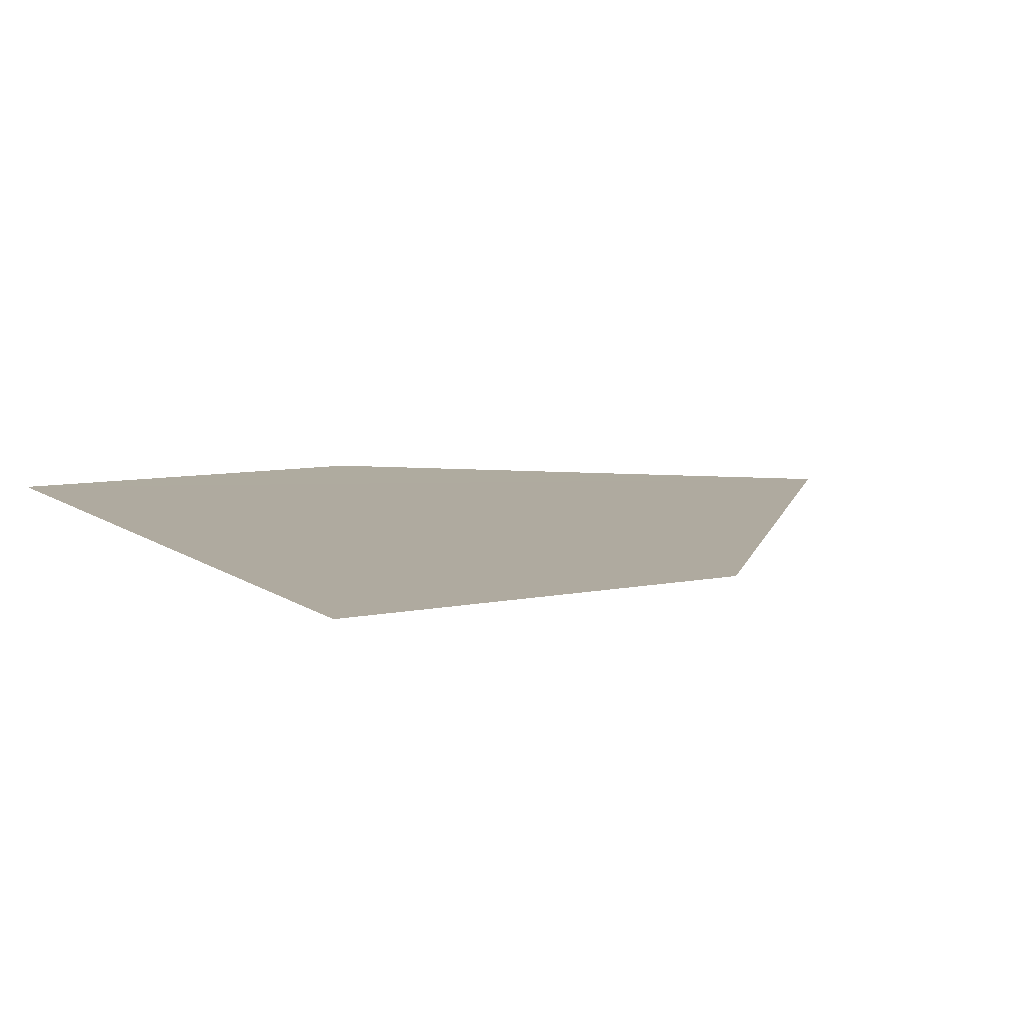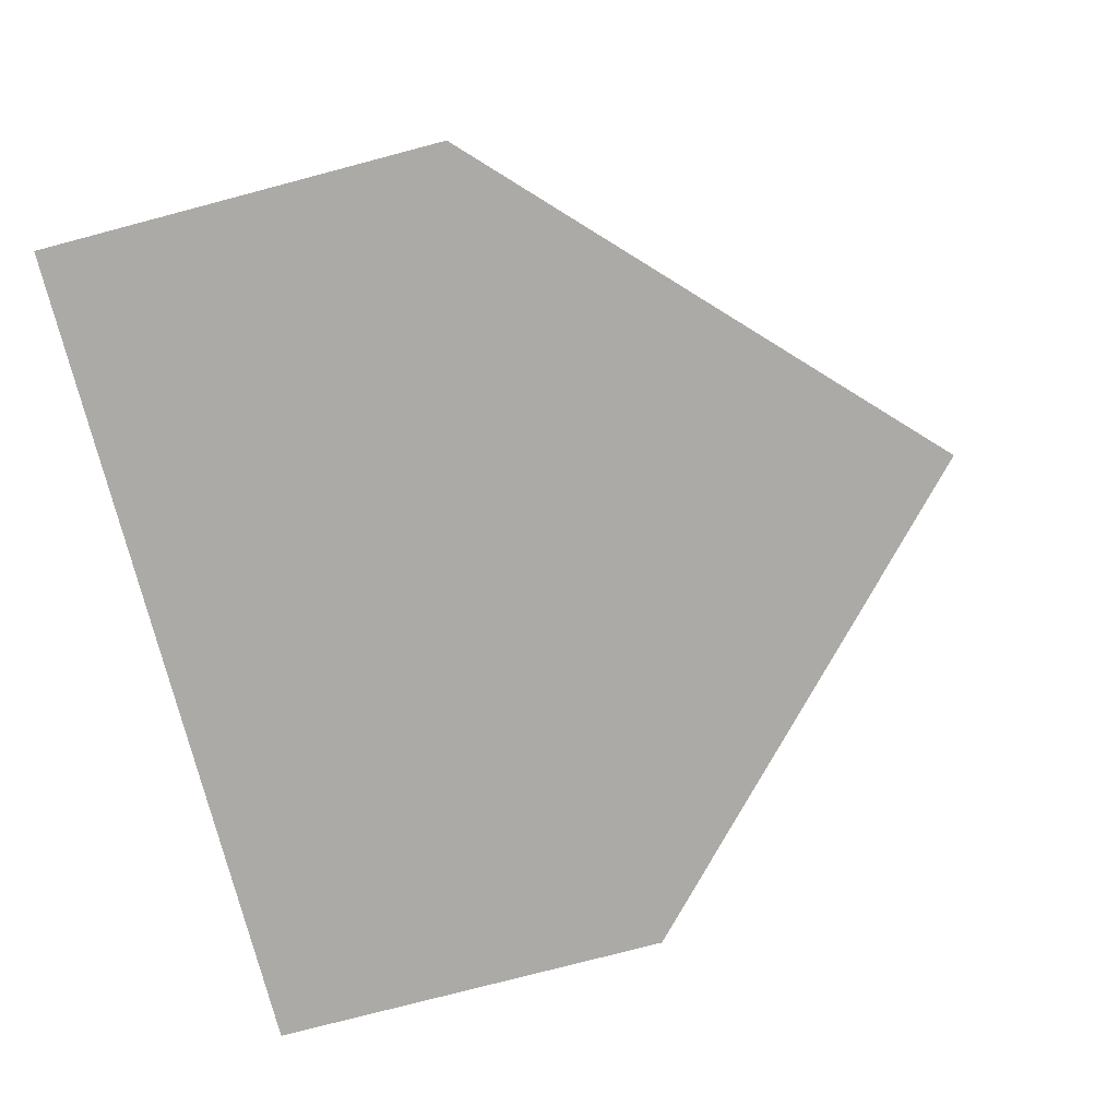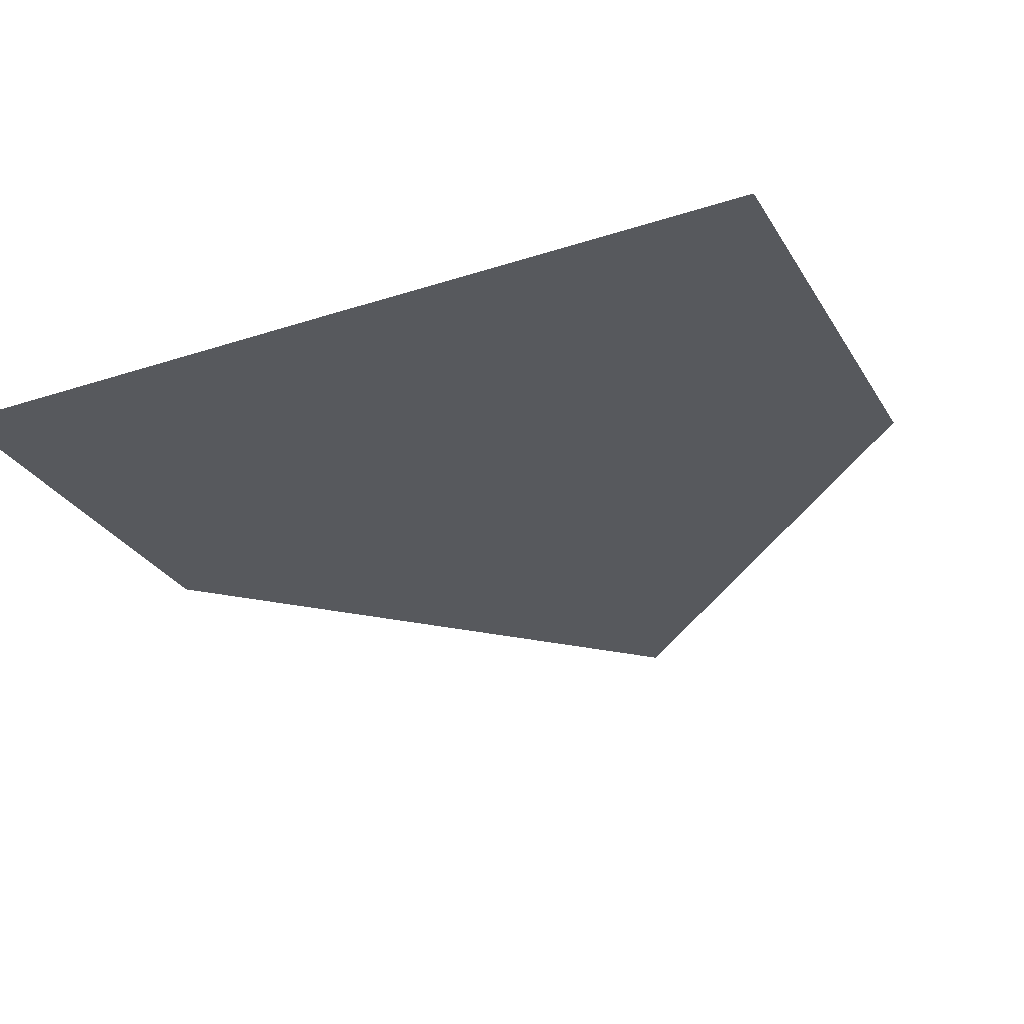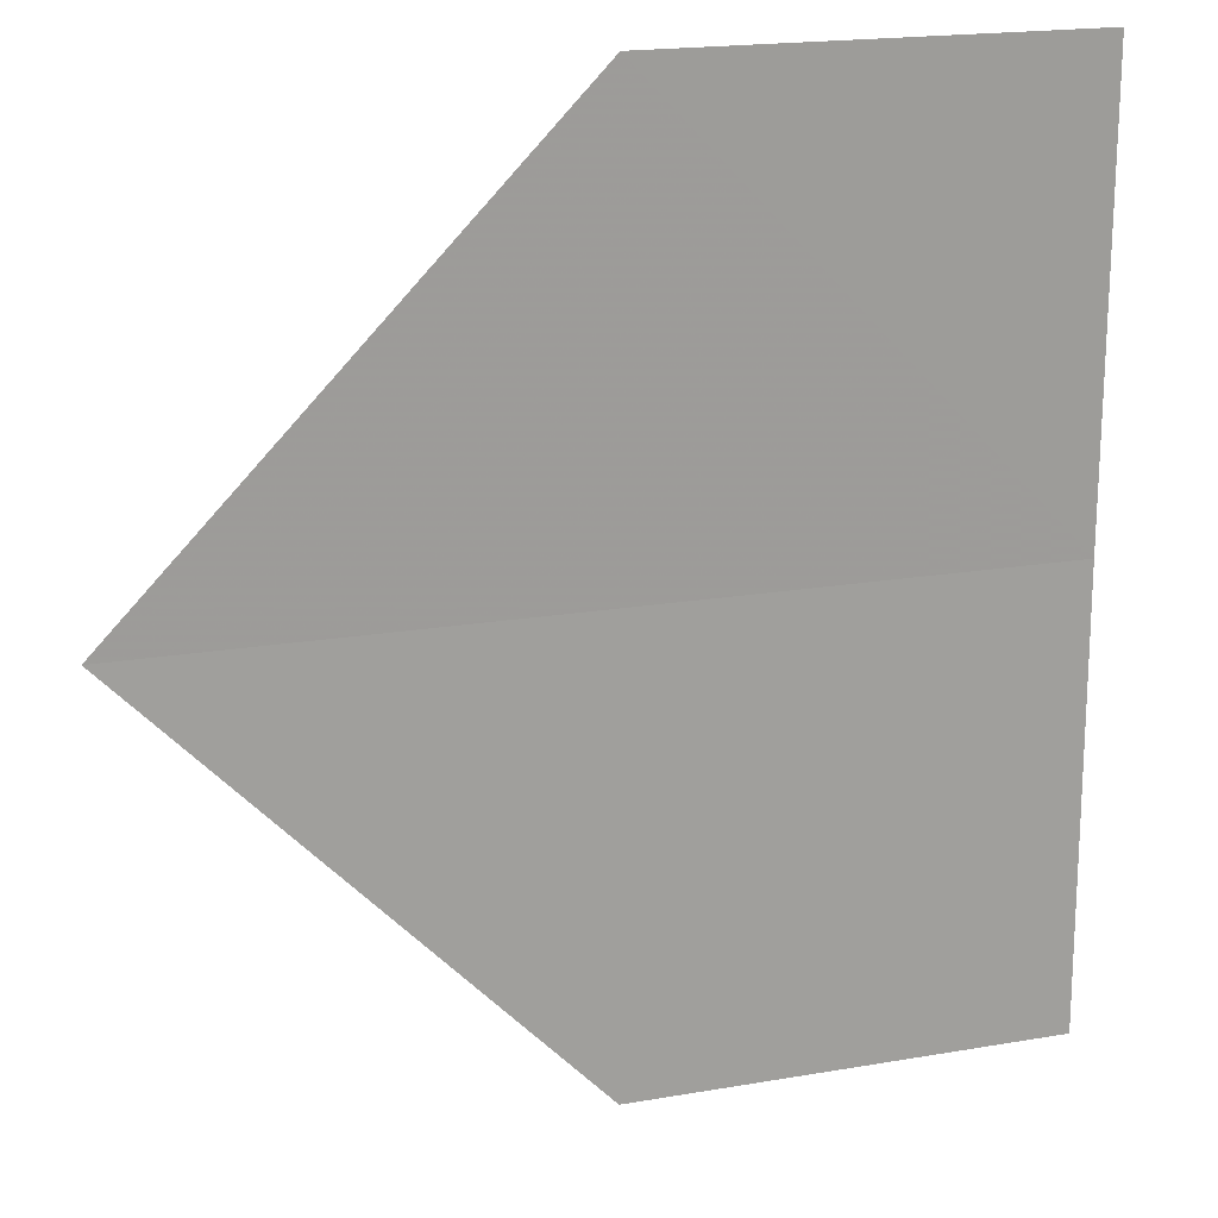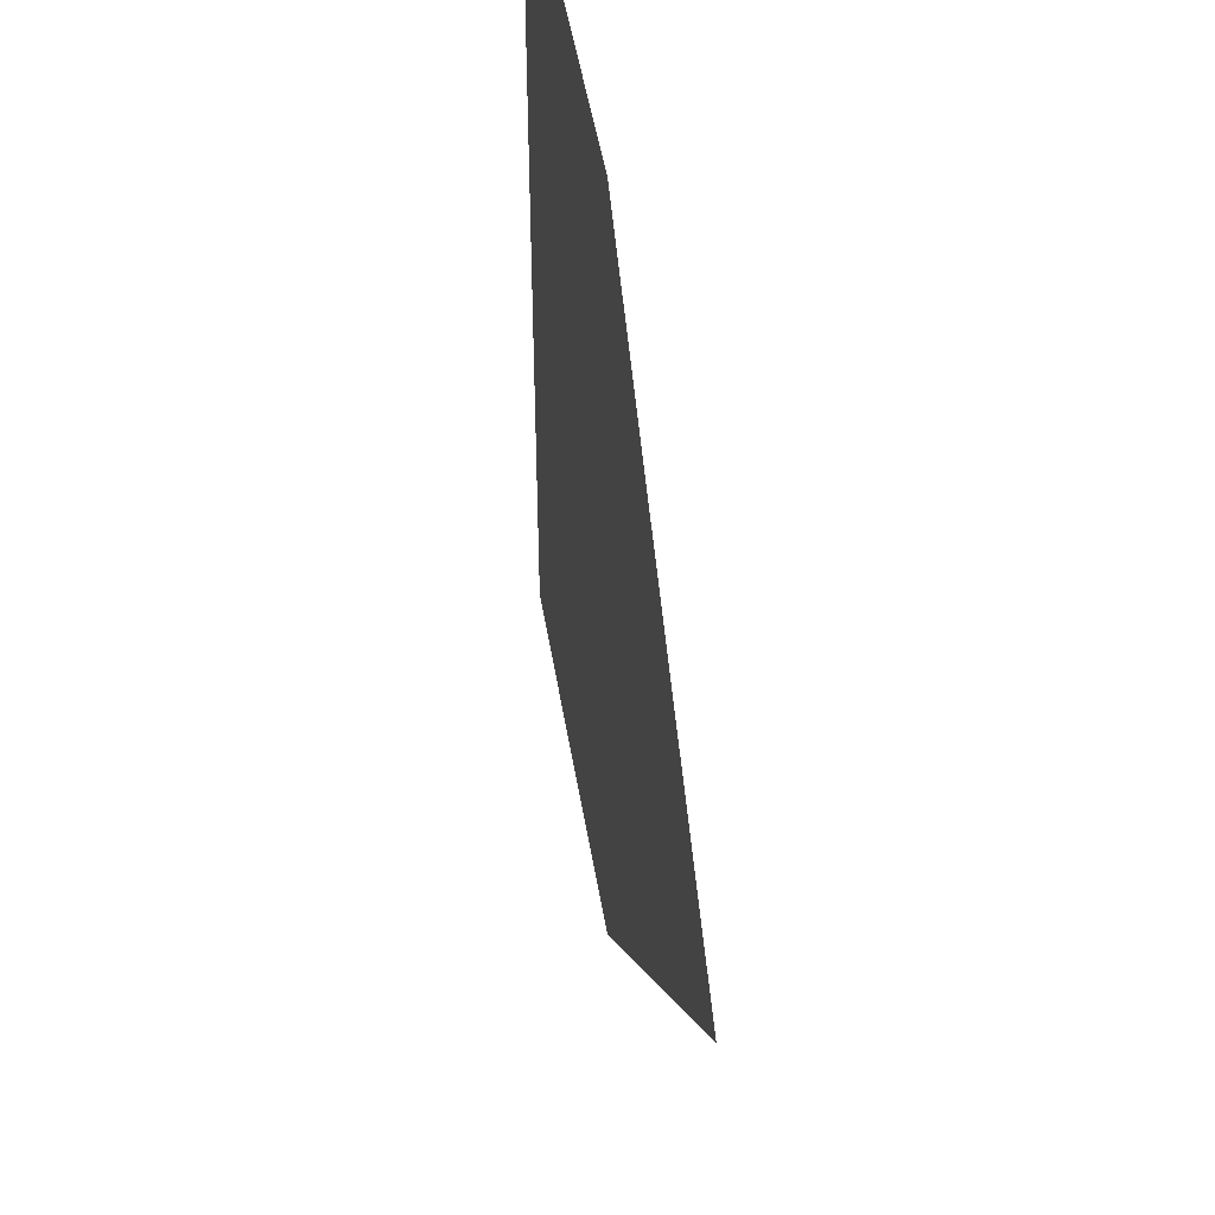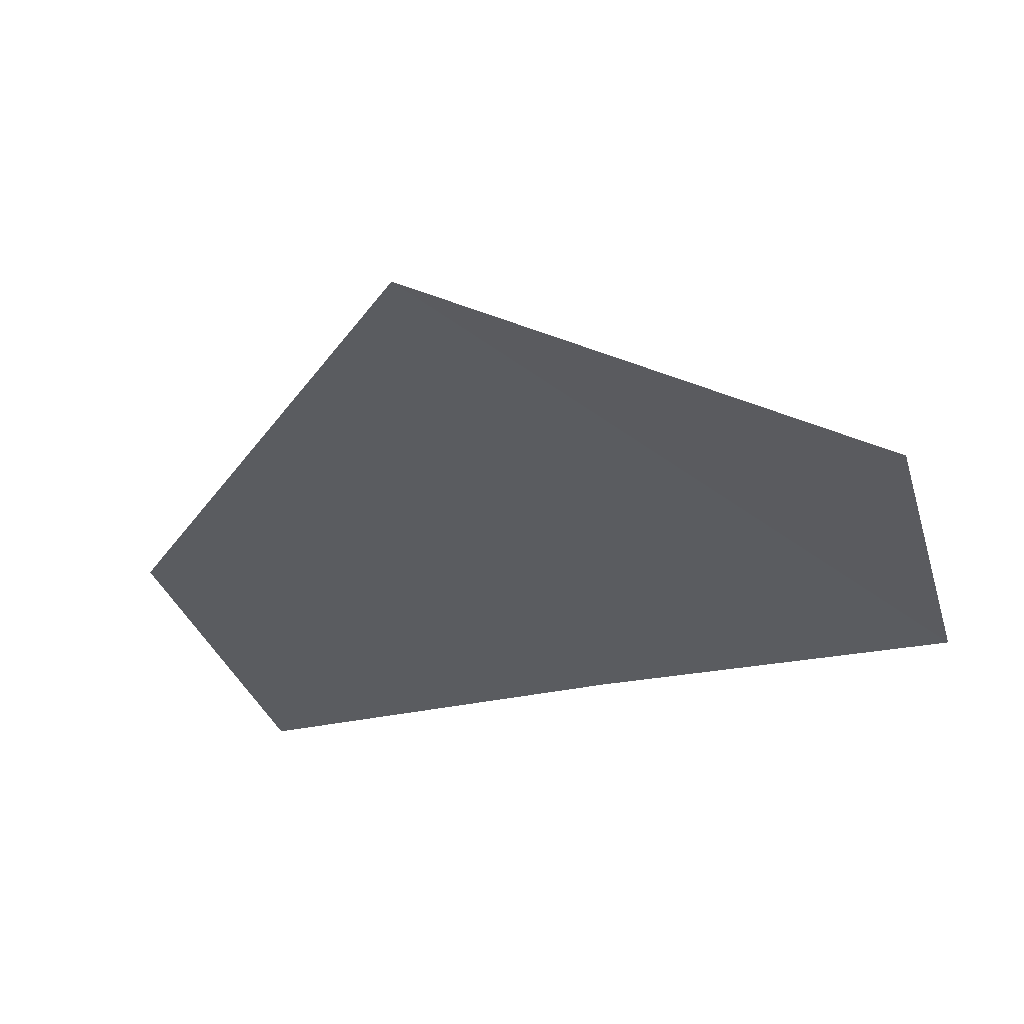
<metadata>
{"format":"obj","ext":"obj","renderer":"f3d","projection":"perspective","resolution":1024,"background":"white","views":[{"elev":9.4,"azim":-29.8,"up":"+Y"},{"elev":-75.6,"azim":15.0,"up":"+Y"},{"elev":-29.5,"azim":-64.4,"up":"+Y"},{"elev":18.6,"azim":161.6,"up":"+Z"},{"elev":47.5,"azim":80.1,"up":"+Z"},{"elev":-33.5,"azim":105.9,"up":"+Y"}]}
</metadata>
<code>
o 7962
v 2223 1879 20
v 2223 1879 19.99
v 2223 1879 19.99
v 2223 1879 20.01
v 2223 1879 20.01
v 2223 1879 20
v 2223 1879 20
v 2223 1879 19.99
v 2223 1879 20
v 2223 1879 20
v 2223 1879 20
v 2223 1879 20
v 2223 1879 20.01
v 2223 1879 20
v 2223 1879 20.01
v 2223 1879 19.99
v 2223 1879 19.99
v 2223 1879 19.99
v 2223 1879 20
v 2223 1879 20
f 1 2 3
f 1 4 5
f 6 7 4
f 8 9 10
f 11 12 13
f 14 13 15
f 14 16 17
f 18 19 20

</code>
